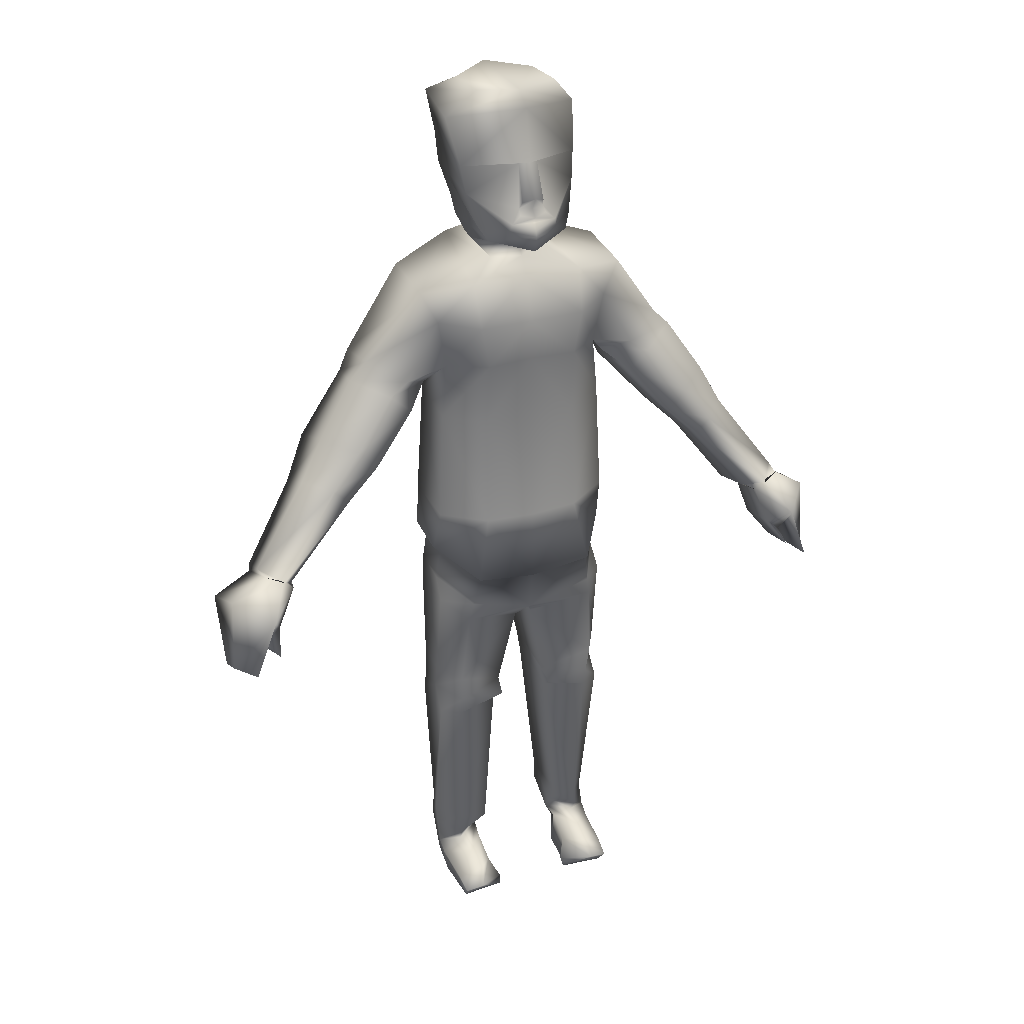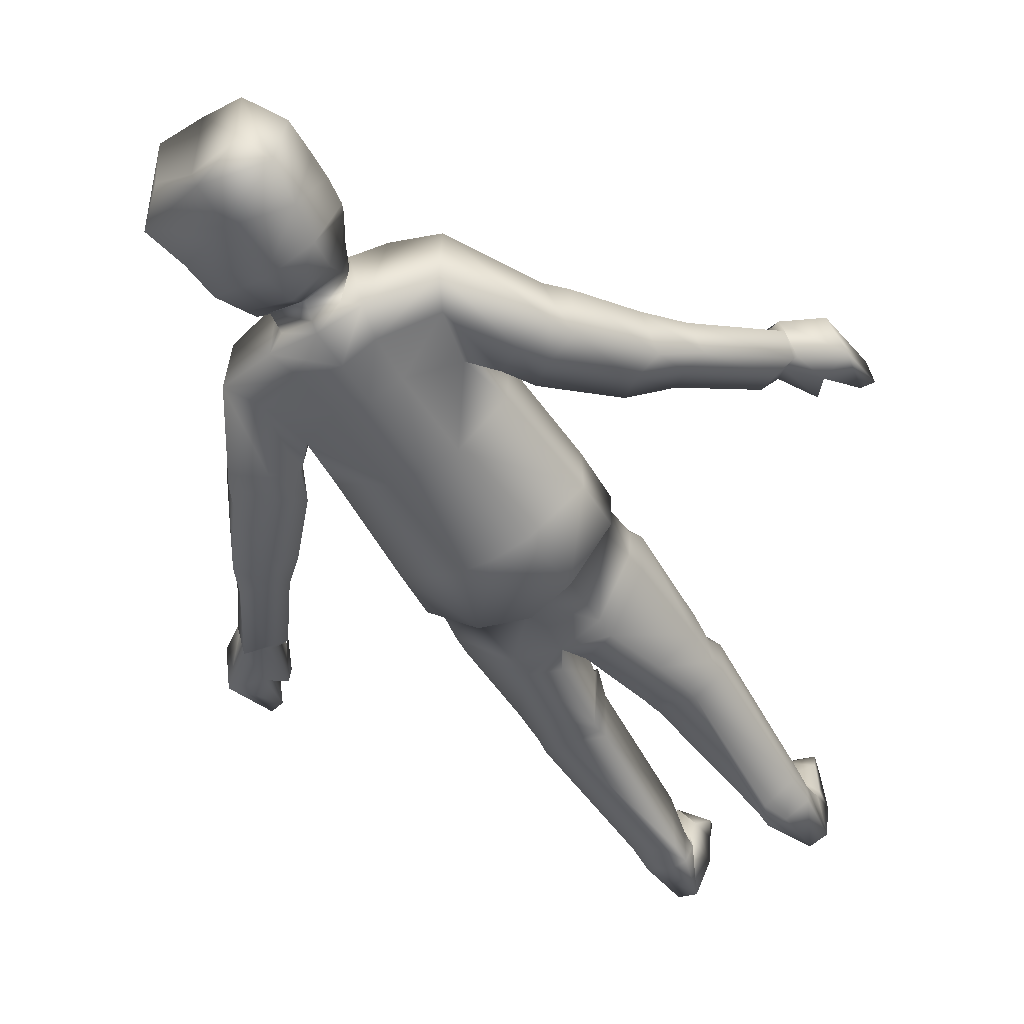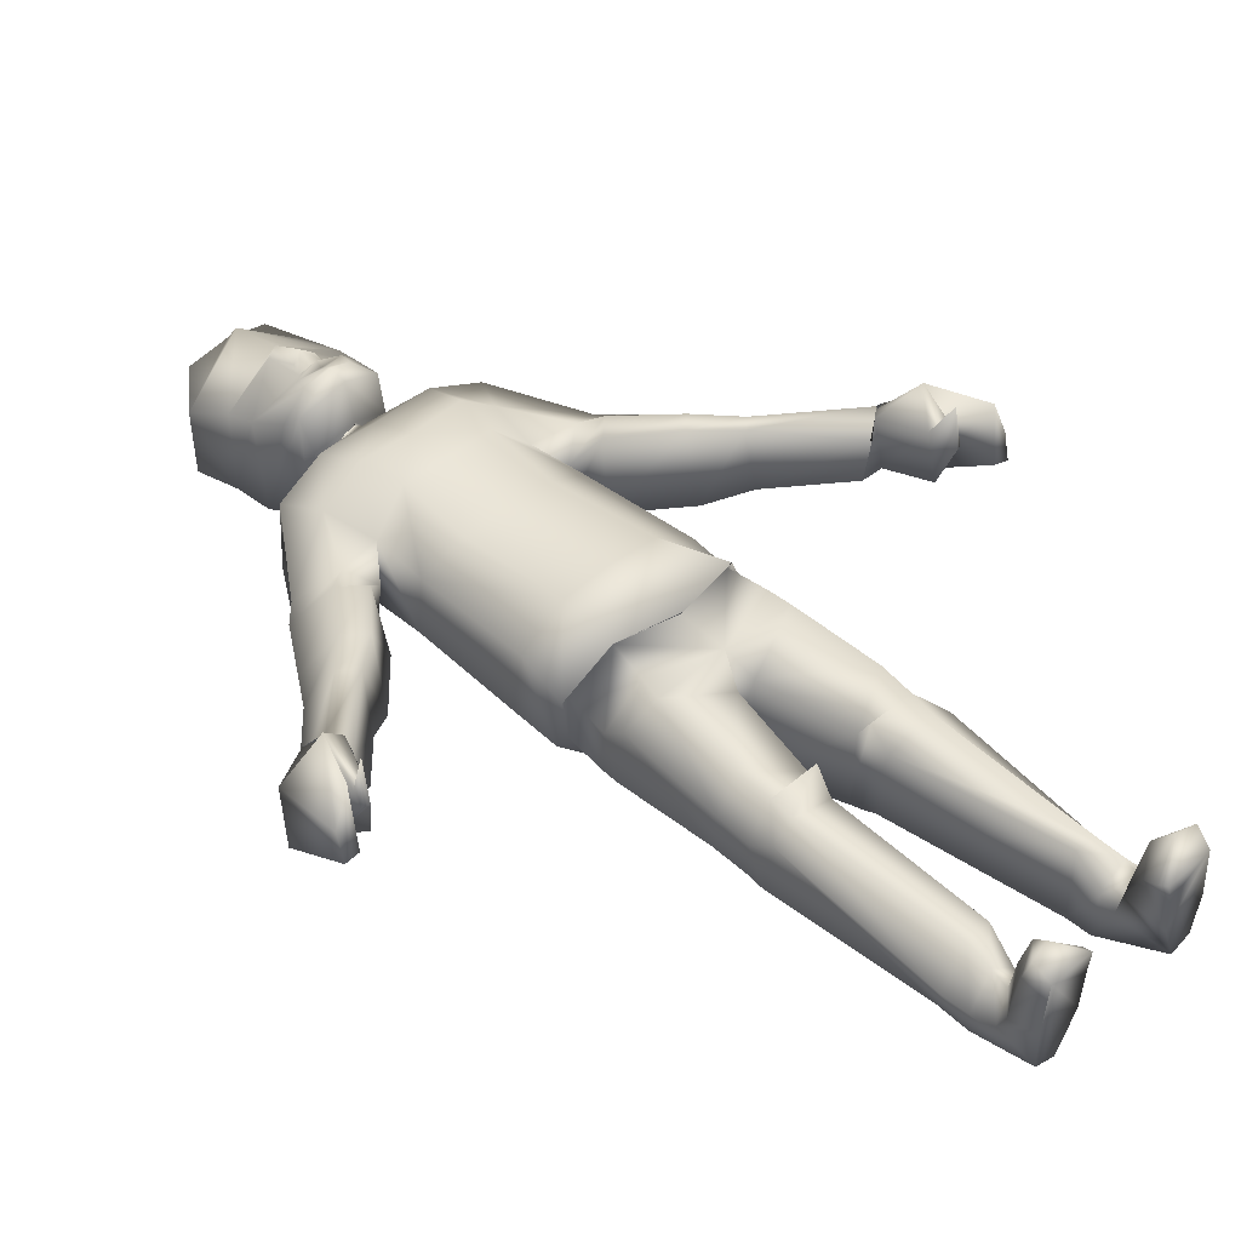
<metadata>
{"format":"obj","ext":"obj","renderer":"f3d","projection":"perspective","resolution":1024,"background":"white","views":[{"elev":31.0,"azim":-22.2,"up":"+Y"},{"elev":-53.4,"azim":-148.7,"up":"+Z"},{"elev":43.4,"azim":-44.6,"up":"+Z"}]}
</metadata>
<code>
o Cube
v 0.9567 5.165 -0.07487
v 0.9986 5.214 -0.69
v 0.904 6.374 -0.1008
v 0.9144 6.422 -0.7102
v 0.3917 5.202 -1.062
v 0.3694 6.361 -1.042
v 0.5116 5.154 0.2285
v 0.483 6.313 0.1178
v 0.9942 4.668 -0.221
v 1.007 4.726 -0.7187
v 0.5008 4.621 -1.17
v 0.648 4.465 0.3213
v 0.9524 4.243 -0.2657
v 0.9573 4.294 -0.6812
v 0.4705 4.037 -1.062
v 0.6898 4.11 0.2354
v 0.09231 3.676 -0.01981
v 0.9666 4.026 -0.09889
v 0.9703 4.075 -0.6768
v 0.1323 3.705 -1.069
v 0.7313 3.9 0.1944
v 0.4624 3.807 -1.044
v 0.2741 2.781 -0.09116
v 0.9805 3.022 -0.2417
v 0.9862 3.072 -0.5898
v 0.2827 2.818 -0.8944
v 0.7962 3.021 0.102
v 0.6048 3.12 -0.8976
v 0.3203 2.498 -0.1383
v 0.9805 2.473 -0.1295
v 1.001 2.528 -0.6228
v 0.3004 2.562 -0.8183
v 0.7672 2.48 0.001855
v 0.684 2.533 -0.7986
v 0.4801 0.85 -0.03654
v 0.9637 0.8486 -0.4217
v 0.9233 0.9098 -0.6128
v 0.4718 0.8479 -0.7614
v 0.7162 0.8565 -0.06963
v 0.5802 0.8854 -0.7756
v 0.4765 0.5957 -0.3194
v 0.9453 0.5945 -0.4405
v 0.933 0.5945 -0.6277
v 0.4773 0.6154 -0.7674
v 0.6721 0.6046 -0.7651
v 0.7425 0.601 -0.1171
v 0.4693 0.4427 -0.3934
v 0.9479 0.3573 -0.356
v 0.8703 0.04063 -0.5925
v 0.663 0.03626 -0.6523
v 0.3885 8.193 -0.5298
v 0.736 0.4464 -0.2017
v 0.5017 0.4169 -0.1981
v 0.9457 0.277 -0.2144
v 0.9118 0.01834 -0.1839
v 0.4903 0.01395 -0.2423
v 0.408 8.222 -0.6613
v 0.6998 0.4198 0.06431
v 0.4351 8.357 -0.8738
v 0.4912 0.2715 0.1022
v 0.9176 0.229 0.2501
v 0.8783 0.01887 0.1385
v 0.4622 0.009818 0.1053
v 0.395 8.289 -0.2523
v 0.646 0.3607 0.3227
v 0.4039 0.09803 0.255
v 0.9042 0.1672 0.4541
v 0.8729 0.006061 0.3279
v 0.4229 0.01052 0.2936
v 0.7048 0.2084 0.4782
v 0.9715 2.715 -0.3154
v 0.681 2.713 -0.8459
v 0.7774 2.694 0.05186
v 0.2954 2.68 0.08451
v 0.9796 2.708 -0.6231
v 0.2955 2.693 -0.8701
v 0.8504 6.97 -0.1008
v 0.8367 7.018 -0.8342
v 0.3631 7.264 -1.062
v 0.483 7.037 0.2323
v 0.9473 7.508 -0.05943
v 0.9467 7.546 -0.8342
v 0.3912 7.728 -1.062
v 0.5664 7.491 0.2323
v 1.122 7.856 -0.1008
v 1.129 7.894 -0.8342
v 0.4794 8.079 -1.062
v 0.5992 7.935 0.08376
v 0.3036 8.159 -0.9741
v 0.3181 8.111 -0.3577
v 1.041 6.721 -0.3087
v 1.07 6.763 -0.849
v 1.293 6.876 -0.07417
v 1.322 6.9 -0.849
v 1.672 7.076 -0.3123
v 1.706 6.984 -0.849
v 1.279 6.547 -0.03348
v 1.218 6.434 -0.7616
v 1.499 6.748 -0.04153
v 1.442 6.608 -0.8057
v 1.857 6.887 -0.3128
v 1.805 6.753 -0.8424
v 1.726 6.021 0.09297
v 1.739 5.841 -0.622
v 1.924 6.204 0.05633
v 1.94 5.996 -0.6878
v 2.246 6.296 -0.228
v 2.27 6.127 -0.7445
v 2.781 4.868 -0.2572
v 2.709 4.839 0.1128
v 2.59 4.813 -0.2298
v 3.023 4.937 -0.2927
v 2.874 4.955 0.3199
v 3.067 5.021 0.02871
v 2.062 5.67 0.113
v 2.067 5.523 -0.4447
v 2.227 5.8 0.08619
v 2.233 5.631 -0.4941
v 2.484 5.846 -0.1746
v 2.497 5.712 -0.5353
v 2.763 4.872 0.3008
v 2.765 4.76 -0.1669
v 2.872 4.958 0.2831
v 2.875 4.831 -0.1995
v 3.044 5.007 0.2369
v 3.05 4.885 -0.2268
v 2.92 4.433 0.3206
v 2.925 4.319 -0.1497
v 3.09 4.658 0.6123
v 3.095 4.489 -0.2002
v 3.411 4.762 0.1987
v 3.426 4.63 -0.266
v 3.035 4.263 0.625
v 3.011 4.189 0.2249
v 3.09 4.29 0.3215
v 3.083 4.216 0.2146
v 3.416 4.029 0.2815
v 3.397 3.955 0.02881
v 3.252 3.976 0.05247
v 3.287 4.071 0.6226
v 0.6183 4.493 0.2763
v 0.477 4.596 -1.111
v 0.9007 4.703 -0.2407
v 0.8898 4.706 -0.6963
v 0.437 8.518 -1.003
v 0.4338 8.405 0.06932
v 0.2522 8.536 0.2217
v 0.5118 8.844 -1.155
v 0.5863 8.863 -0.1412
v 0.5622 9.207 -1.111
v 0.6215 9.142 -0.2053
v 0.1338 8.75 0.1742
v 0.2363 8.621 0.2527
v 0.1154 8.832 0.2266
v 0.1389 8.697 0.2306
v 0.1001 9.202 0.08267
v 0.7006 9.602 -0.4072
v 0.6455 9.658 -1.138
v 0.5041 8.529 -0.01998
v 0.4251 9.916 -0.235
v 0.428 9.86 -0.8305
v 0.2239 8.598 0.2437
v 0.2091 8.578 0.2319
v 0.1922 8.562 0.2176
v 0.1739 8.55 0.2013
v 0.1545 8.542 0.1834
v 0.1349 8.539 0.1646
v 0.1154 8.541 0.1453
v 0.09681 8.547 0.1262
v 0.07959 8.558 0.1079
v -0.9567 5.165 -0.07487
v -0.9986 5.214 -0.69
v -0.904 6.374 -0.1008
v -0.9144 6.422 -0.7102
v -0.3917 5.202 -1.062
v -0.3694 6.361 -1.042
v -0.5116 5.154 0.2285
v -0.483 6.313 0.1178
v -0.9943 4.668 -0.221
v -1.007 4.725 -0.7187
v 0 3.911 0.2113
v -0.5008 4.621 -1.17
v 0 4.365 0.2886
v -0.6484 4.465 0.3213
v 8e-06 6.313 0.1412
v -0.9548 4.244 -0.2646
v -0.9573 4.294 -0.6812
v 0 5.154 0.2762
v -0 3.94 -1.092
v -0.4705 4.037 -1.062
v -0.000162 4.498 -1.214
v -0.6922 4.109 0.2359
v 0 6.342 -1.073
v 0 5.182 -1.092
v -0.09231 3.676 -0.01981
v -0.9666 4.026 -0.09889
v -0.9703 4.075 -0.6768
v -0.1335 3.704 -1.069
v -0.7313 3.9 0.1944
v -0.4668 3.804 -1.043
v -0.2741 2.781 -0.09116
v -0.9805 3.022 -0.2417
v -0.9877 3.071 -0.5891
v -0.2827 2.818 -0.8944
v -0.7962 3.021 0.102
v -0.6048 3.12 -0.8976
v -0.3203 2.498 -0.1383
v -0.9805 2.473 -0.1295
v -1.001 2.528 -0.6228
v -0.3004 2.562 -0.8183
v -0.7672 2.48 0.001855
v -0.684 2.533 -0.7986
v -0.4801 0.85 -0.03654
v -0.9637 0.8486 -0.4217
v -0.9233 0.9098 -0.6128
v -0.4718 0.8479 -0.7614
v -0.7162 0.8565 -0.06963
v -0.5802 0.8854 -0.7756
v -0.4765 0.5957 -0.3194
v -0.9453 0.5945 -0.4405
v -0.933 0.5945 -0.6277
v -0.4773 0.6154 -0.7674
v -0.6721 0.6046 -0.7651
v -0.7425 0.601 -0.1171
v -0.4693 0.4427 -0.3934
v -0.9479 0.3573 -0.356
v -0.8703 0.04063 -0.5925
v -0.663 0.03626 -0.6523
v -0.3885 8.193 -0.5298
v -0.736 0.4464 -0.2017
v 0 8.336 -0.9677
v -0.5017 0.4169 -0.1981
v -0.9457 0.277 -0.2144
v -0.9118 0.01834 -0.1839
v -0.4903 0.01395 -0.2423
v -0.408 8.222 -0.6613
v -0.6998 0.4198 0.06431
v -0.4351 8.357 -0.8738
v -0.4912 0.2715 0.1022
v -0.9176 0.229 0.2501
v -0.8783 0.01887 0.1385
v -0.4622 0.009819 0.1053
v -0.395 8.289 -0.2523
v -0.646 0.3607 0.3227
v 0 8.268 -0.8526
v -0.4039 0.09803 0.255
v -0.9042 0.1672 0.4541
v -0.8729 0.006062 0.3279
v -0.4229 0.01052 0.2936
v 0 8.283 -0.1707
v -0.7048 0.2084 0.4782
v 0 8.208 -0.09986
v -0.9715 2.715 -0.3154
v -0.681 2.713 -0.8459
v -0.7774 2.694 0.05186
v -0.2954 2.68 0.08451
v -0.9796 2.708 -0.6231
v -0.2955 2.693 -0.8701
v -0.8504 6.97 -0.1008
v -0.8367 7.018 -0.8342
v -0.3631 7.264 -1.062
v -0.483 7.037 0.2323
v 0 7.048 0.2113
v -1e-06 7.245 -1.092
v -0.9473 7.508 -0.05943
v -0.9467 7.546 -0.8342
v -0.3912 7.728 -1.062
v -0.5664 7.491 0.2323
v 0 7.482 0.2113
v 0 7.666 -1.092
v -1.122 7.856 -0.101
v -1.129 7.894 -0.8342
v -0.4794 8.079 -1.062
v -0.5991 7.935 0.08358
v -0 7.935 0.06273
v -0 8.059 -1.092
v -0.3036 8.159 -0.9741
v -0.3181 8.111 -0.1646
v 0 8.111 -0.07089
v -0 8.139 -1.004
v -1.041 6.721 -0.3087
v -1.07 6.763 -0.849
v -1.293 6.875 -0.07456
v -1.322 6.899 -0.8504
v -1.672 7.076 -0.3123
v -1.706 6.983 -0.8491
v -1.278 6.547 -0.03402
v -1.219 6.43 -0.7647
v -1.498 6.747 -0.04331
v -1.443 6.604 -0.8086
v -1.857 6.887 -0.3128
v -1.805 6.753 -0.8426
v -1.717 6.022 0.08758
v -1.781 5.819 -0.6159
v -1.907 6.214 0.05466
v -1.977 5.982 -0.6769
v -2.239 6.313 -0.2146
v -2.302 6.128 -0.7206
v -2.912 4.972 -0.05405
v -2.8 4.961 0.307
v -2.726 4.898 -0.04337
v -3.148 5.065 -0.06834
v -2.926 5.109 0.5206
v -3.145 5.176 0.248
v -2.075 5.711 0.1657
v -2.161 5.529 -0.3719
v -2.229 5.856 0.1463
v -2.32 5.65 -0.4115
v -2.509 5.914 -0.08503
v -2.577 5.758 -0.4299
v -2.828 5.013 0.4964
v -2.896 4.87 0.04251
v -2.929 5.109 0.4838
v -3.002 4.95 0.01635
v -3.099 5.174 0.4528
v -3.172 5.021 0.004038
v -3.026 4.597 0.5692
v -3.098 4.451 0.1132
v -3.136 4.859 0.8583
v -3.254 4.635 0.06789
v -3.491 4.969 0.4753
v -3.574 4.808 0.02743
v -3.121 4.462 0.8972
v -3.152 4.358 0.5044
v -3.209 4.474 0.6004
v -3.221 4.392 0.4998
v -3.562 4.249 0.6179
v -3.58 4.155 0.3716
v -3.432 4.162 0.3774
v -3.39 4.3 0.9383
v 0 4.383 0.2538
v 0 4.387 0.2543
v -8.9e-05 4.494 -0.9746
v -0.6188 4.493 0.2762
v -0.4772 4.597 -1.111
v -0.9007 4.703 -0.2407
v -0.8898 4.706 -0.6963
v 0 8.431 -1.072
v -0.437 8.518 -1.003
v -0.4338 8.405 0.06932
v 0 8.304 0.286
v 0 8.48 0.3291
v -0.2522 8.536 0.2217
v 0 8.535 0.3077
v 0 8.807 -1.239
v -0.5118 8.844 -1.155
v 0 8.611 0.2566
v 0 8.674 0.2918
v -0.5863 8.863 -0.1412
v -0 8.745 0.2116
v -0 8.883 0.2983
v 0 9.373 -1.223
v -0.5622 9.207 -1.111
v -0.6215 9.142 -0.2053
v -0 9.223 0.1496
v -0.1338 8.75 0.1742
v -0.2363 8.621 0.2527
v -0.1154 8.832 0.2266
v -0.1389 8.697 0.2306
v -0.1001 9.202 0.08267
v -0 9.758 0.04263
v -0.7006 9.602 -0.4072
v -0.6455 9.658 -1.138
v -0 9.805 -1.191
v -0.5041 8.529 -0.01998
v -0 9.895 -0.1372
v -0.4251 9.916 -0.235
v -0.428 9.86 -0.8305
v -0 9.889 -1.126
v 0 8.618 0.244
v -0.2239 8.598 0.2437
v 0 8.628 0.2323
v -0.2091 8.578 0.2319
v 0 8.641 0.2219
v -0.1922 8.562 0.2176
v 0 8.656 0.2129
v -0.1739 8.55 0.2013
v 0 8.672 0.2058
v -0.1545 8.542 0.1834
v 0 8.69 0.2007
v -0.1349 8.539 0.1646
v 0 8.708 0.1978
v -0.1154 8.541 0.1453
v 0 8.727 0.1972
v -0.09681 8.547 0.1262
v 0 8.745 0.1988
v -0.07959 8.558 0.1079
f 1 2 4 3
f 2 5 6 4
f 3 8 7 1
f 7 12 9 1
f 8 185 188 7
f 12 141 143 9
f 2 10 11 5
f 1 9 10 2
f 5 194 193 6
f 12 183 332 331 141
f 11 191 194 5
f 10 144 142 11
f 7 188 183 12
f 143 13 14 144
f 142 333 191 11
f 20 26 23 17
f 189 15 22 20
f 22 28 26 20
f 17 23 27 21
f 189 20 17 181
f 72 34 32 76
f 181 17 21 16
f 16 21 18 13
f 13 18 19 14
f 21 27 24 18
f 18 24 25 19
f 34 40 38 32
f 76 32 29 74
f 74 29 33 73
f 73 33 30 71
f 71 30 31 75
f 32 38 35 29
f 29 35 39 33
f 33 39 36 30
f 30 36 37 31
f 280 245 57 89
f 38 44 41 35
f 35 41 46 39
f 39 46 42 36
f 36 42 43 37
f 90 51 250 279
f 44 50 47 41
f 41 47 52 46
f 46 52 48 42
f 69 68 67 70 66
f 42 48 49 43
f 59 145 146 64
f 50 56 53 47
f 47 53 58 52
f 52 58 54 48
f 68 69 63 56 50 49 55 62
f 48 54 55 49
f 57 59 64 51
f 245 231 59 57
f 56 63 60 53
f 53 60 65 58
f 58 65 61 54
f 54 61 62 55
f 89 57 51 90
f 149 147 159
f 63 69 66 60
f 60 66 70 65
f 65 70 67 61
f 51 64 252 250
f 61 67 68 62
f 231 338 145 59
f 26 76 74 23
f 28 72 76 26
f 24 71 75 25
f 23 74 73 27
f 27 73 71 24
f 193 264 79 6
f 8 80 263 185
f 3 77 80 8
f 6 79 78 4
f 4 78 77 3
f 264 270 83 79
f 80 84 269 263
f 77 81 84 80
f 79 83 82 78
f 96 102 100 94
f 270 276 87 83
f 84 88 275 269
f 81 85 88 84
f 83 87 86 82
f 86 96 94 82
f 85 86 87 88
f 87 89 90 88
f 276 280 89 87
f 88 90 279 275
f 81 93 95 85
f 85 95 96 86
f 82 94 92 78
f 77 91 93 81
f 78 92 91 77
f 102 108 106 100
f 93 99 101 95
f 95 101 102 96
f 94 100 98 92
f 91 97 99 93
f 92 98 97 91
f 114 125 126 112
f 99 105 107 101
f 101 107 108 102
f 100 106 104 98
f 97 103 105 99
f 98 104 103 97
f 111 122 121 110
f 103 115 117 105
f 120 112 109 118
f 105 117 119 107
f 107 119 120 108
f 108 120 118 106
f 106 118 116 104
f 113 123 125 114
f 126 132 130 124
f 117 113 114 119
f 119 114 112 120
f 118 109 111 116
f 115 110 113 117
f 116 111 110 115
f 132 138 139 130
f 123 129 131 125
f 125 131 132 126
f 124 130 128 122
f 121 127 129 123
f 122 128 127 121
f 138 137 140 139
f 129 140 137 131
f 131 137 138 132
f 130 136 134 128
f 127 133 135 129
f 128 134 133 127
f 130 139 140 129
f 130 129 135 136
f 133 134 136 135
f 141 331 181 16
f 9 143 144 10
f 15 189 333 142
f 144 14 15 142
f 141 16 13 143
f 64 146 341 252
f 153 149 152 155
f 338 345 148 145
f 147 344 342
f 147 146 159
f 344 147 153
f 149 153 147
f 151 156 149
f 345 352 150 148
f 153 155 348 347
f 146 147 342 341
f 149 148 150 151
f 152 149 156 154
f 155 152 350 348
f 152 154 351 350
f 154 156 355 351
f 352 364 158 150
f 344 153 347
f 150 158 157 151
f 151 157 361 355 156
f 146 145 148 159
f 159 148 149
f 366 160 161 369
f 364 369 161 158
f 158 161 160 157
f 157 160 366 361
f 43 49 50 45
f 50 44 45
f 40 45 44 38
f 45 40 37 43
f 34 31 37 40
f 72 75 31 34
f 28 25 75 72
f 22 19 25 28
f 14 19 22 15
f 112 126 124 109
f 104 116 115 103
f 110 121 123 113
f 109 124 122 111
f 153 162 370 347
f 162 163 372 370
f 163 164 374 372
f 164 165 376 374
f 165 166 378 376
f 166 167 380 378
f 167 168 382 380
f 168 169 384 382
f 169 170 386 384
f 171 173 174 172
f 172 174 176 175
f 173 171 177 178
f 177 171 179 184
f 178 177 188 185
f 184 179 336 334
f 172 175 182 180
f 171 172 180 179
f 175 176 193 194
f 184 334 331 332 183
f 182 175 194 191
f 180 182 335 337
f 177 184 183 188
f 336 337 187 186
f 335 182 191 333
f 198 195 201 204
f 189 198 200 190
f 200 198 204 206
f 195 199 205 201
f 189 181 195 198
f 254 258 210 212
f 181 192 199 195
f 192 186 196 199
f 186 187 197 196
f 199 196 202 205
f 196 197 203 202
f 212 210 216 218
f 258 256 207 210
f 256 255 211 207
f 255 253 208 211
f 253 257 209 208
f 210 207 213 216
f 207 211 217 213
f 211 208 214 217
f 208 209 215 214
f 280 277 236 245
f 216 213 219 222
f 213 217 224 219
f 217 214 220 224
f 214 215 221 220
f 278 279 250 229
f 222 219 225 228
f 219 224 230 225
f 224 220 226 230
f 249 246 251 247 248
f 220 221 227 226
f 238 243 340 339
f 250 245 231 252
f 228 225 232 235
f 225 230 237 232
f 230 226 233 237
f 248 241 234 227 228 235 242 249
f 226 227 234 233
f 236 229 243 238
f 245 236 238 231
f 235 232 239 242
f 232 237 244 239
f 237 233 240 244
f 233 234 241 240
f 277 278 229 236
f 349 365 343
f 242 239 246 249
f 239 244 251 246
f 244 240 247 251
f 229 250 252 243
f 240 241 248 247
f 231 238 339 338
f 204 201 256 258
f 206 204 258 254
f 202 203 257 253
f 201 205 255 256
f 205 202 253 255
f 193 176 261 264
f 178 185 263 262
f 173 178 262 259
f 176 174 260 261
f 174 173 259 260
f 264 261 267 270
f 262 263 269 268
f 259 262 268 265
f 261 260 266 267
f 286 284 290 292
f 270 267 273 276
f 268 269 275 274
f 265 268 274 271
f 267 266 272 273
f 272 266 284 286
f 271 274 273 272
f 275 276 280 279
f 279 280 245 250
f 273 274 278 277
f 276 273 277 280
f 274 275 279 278
f 265 271 285 283
f 271 272 286 285
f 266 260 282 284
f 259 265 283 281
f 260 259 281 282
f 292 290 296 298
f 283 285 291 289
f 285 286 292 291
f 284 282 288 290
f 281 283 289 287
f 282 281 287 288
f 304 302 316 315
f 289 291 297 295
f 291 292 298 297
f 290 288 294 296
f 287 289 295 293
f 288 287 293 294
f 301 300 311 312
f 293 295 307 305
f 310 308 299 302
f 295 297 309 307
f 297 298 310 309
f 298 296 308 310
f 296 294 306 308
f 303 304 315 313
f 316 314 320 322
f 307 309 304 303
f 309 310 302 304
f 308 306 301 299
f 305 307 303 300
f 306 305 300 301
f 322 320 329 328
f 313 315 321 319
f 315 316 322 321
f 314 312 318 320
f 311 313 319 317
f 312 311 317 318
f 328 329 330 327
f 319 321 327 330
f 321 322 328 327
f 320 318 324 326
f 317 319 325 323
f 318 317 323 324
f 320 319 330 329
f 320 326 325 319
f 323 325 326 324
f 334 192 181 331
f 179 180 337 336
f 190 335 333 189
f 337 335 190 187
f 334 336 186 192
f 243 252 341 340
f 252 231 338 341
f 357 359 356 349
f 338 339 346 345
f 343 342 344
f 343 365 340
f 344 357 343
f 349 343 357
f 354 349 360
f 345 346 353 352
f 357 347 348 359
f 340 341 342 343
f 349 354 353 346
f 356 358 360 349
f 359 348 350 356
f 356 350 351 358
f 358 351 355 360
f 352 353 363 364
f 344 347 357
f 353 354 362 363
f 355 352 364 361
f 354 360 355 361 362
f 361 364 369 366
f 340 365 346 339
f 365 349 346
f 366 369 368 367
f 364 363 368 369
f 363 362 367 368
f 362 361 366 367
f 221 223 228 227
f 228 223 222
f 218 216 222 223
f 223 221 215 218
f 212 218 215 209
f 254 212 209 257
f 206 254 257 203
f 200 206 203 197
f 187 190 200 197
f 302 299 314 316
f 294 293 305 306
f 300 303 313 311
f 299 301 312 314
f 357 347 370 371
f 371 370 372 373
f 373 372 374 375
f 375 374 376 377
f 377 376 378 379
f 379 378 380 381
f 381 380 382 383
f 383 382 384 385
f 385 384 386 387
l 347 345

</code>
